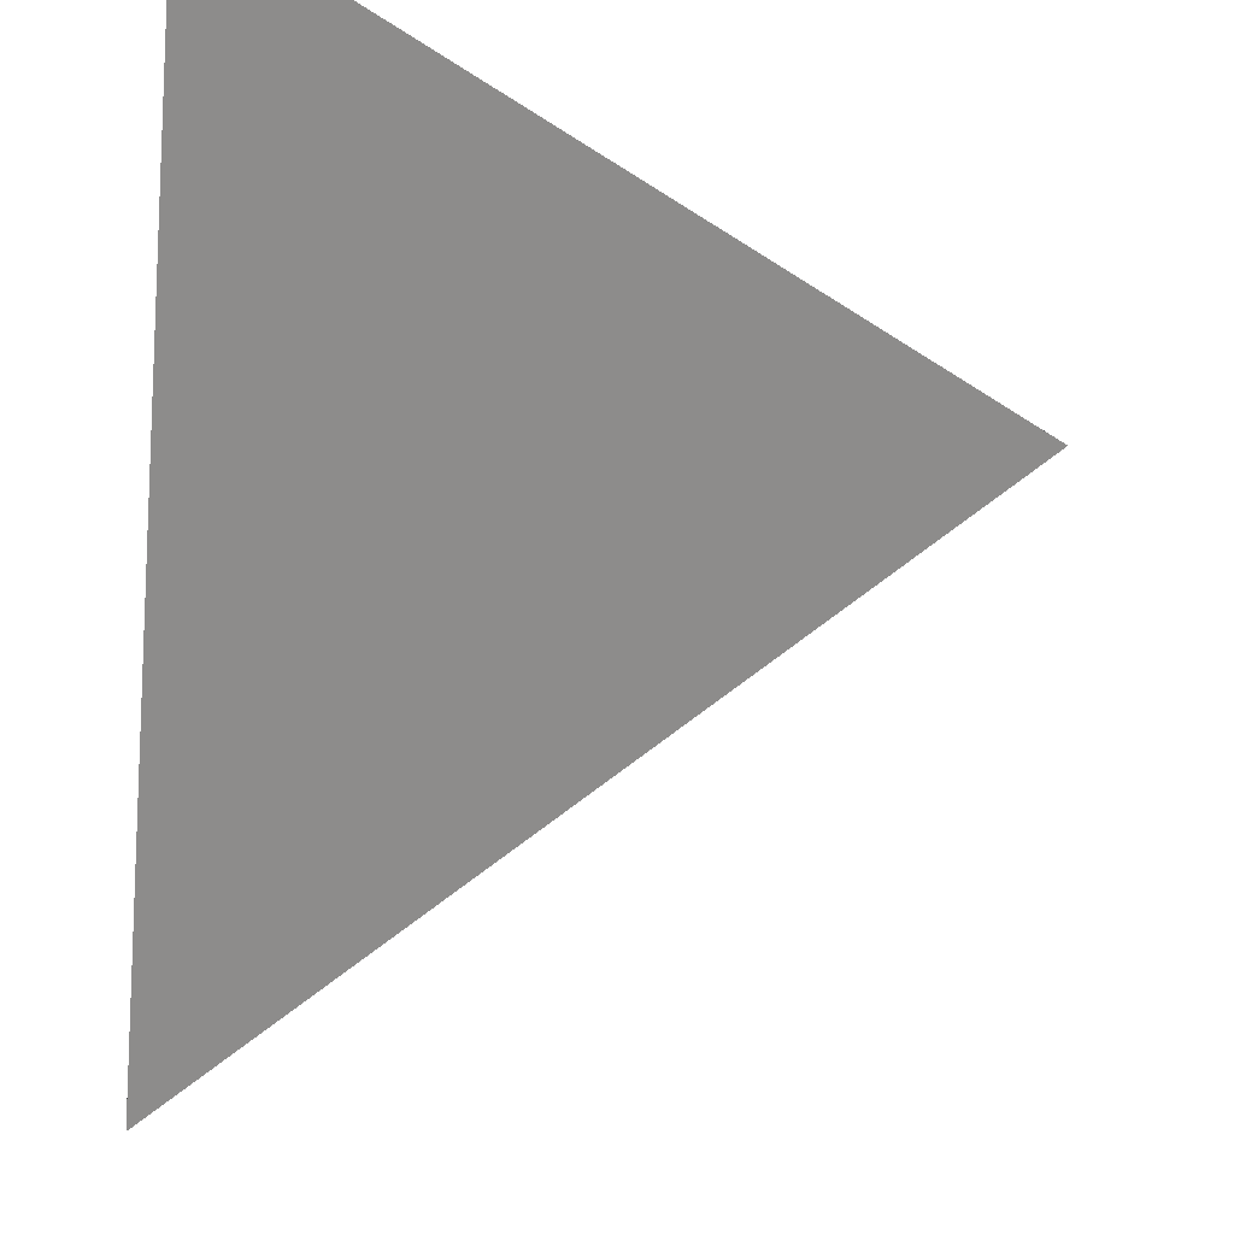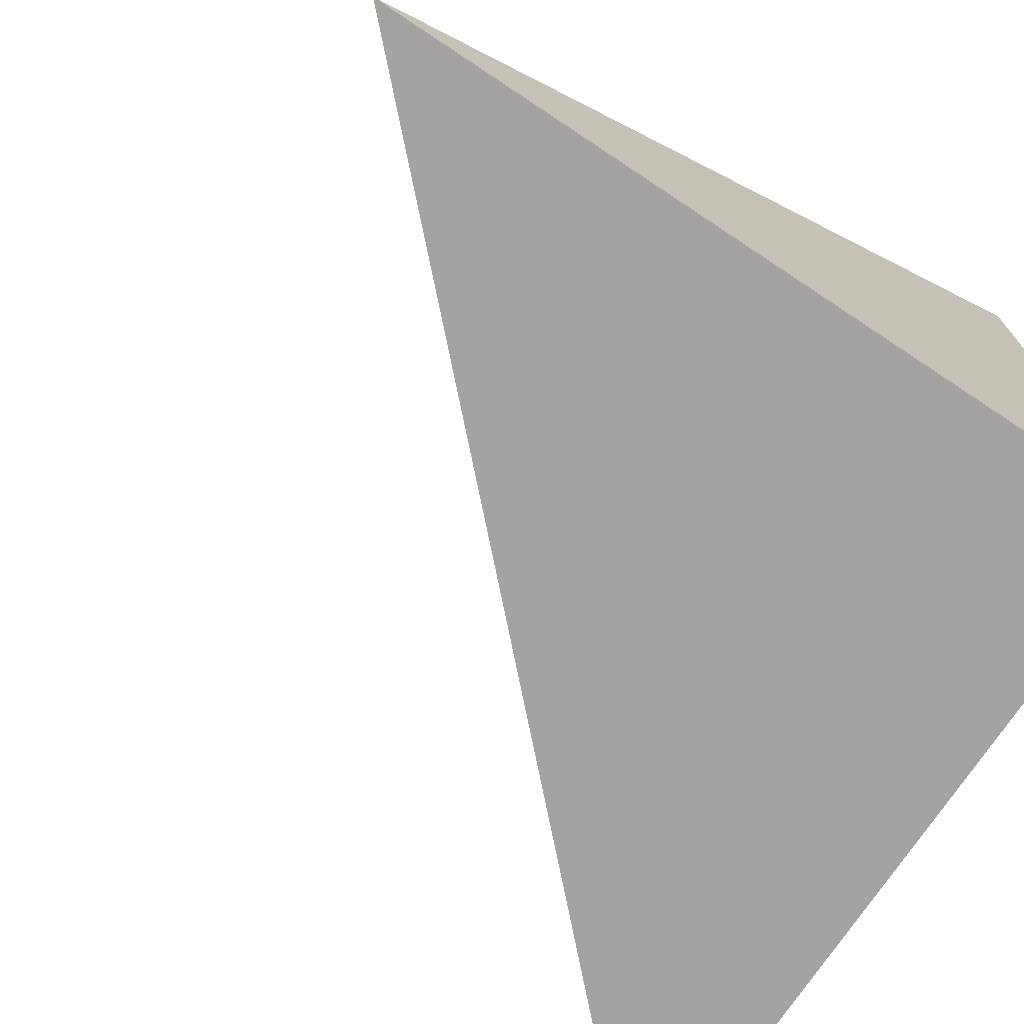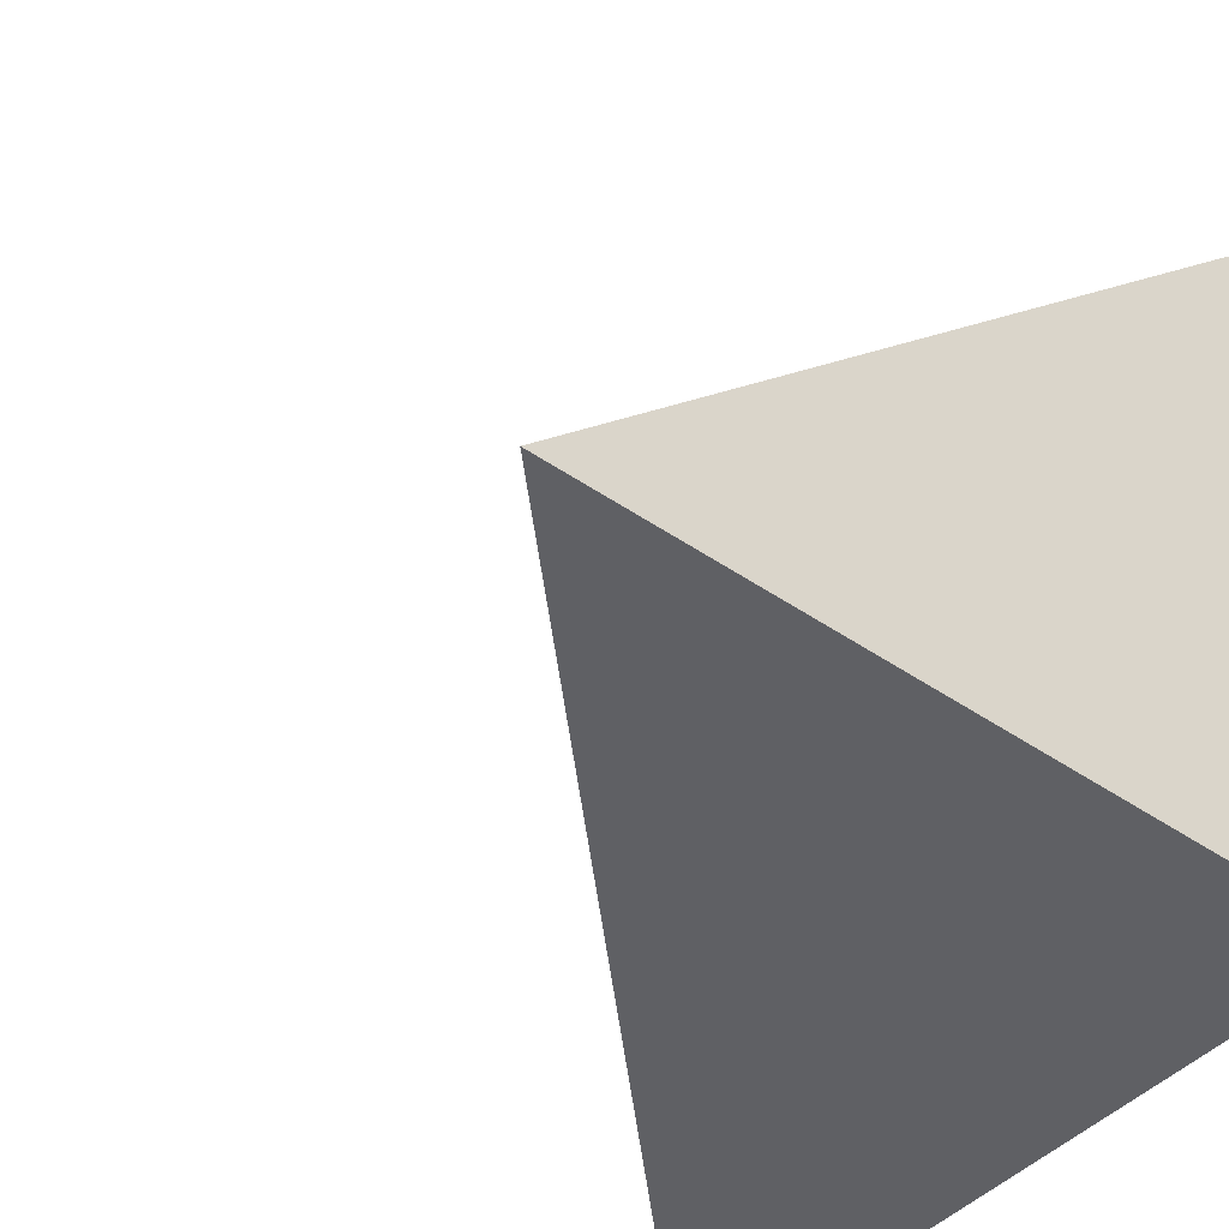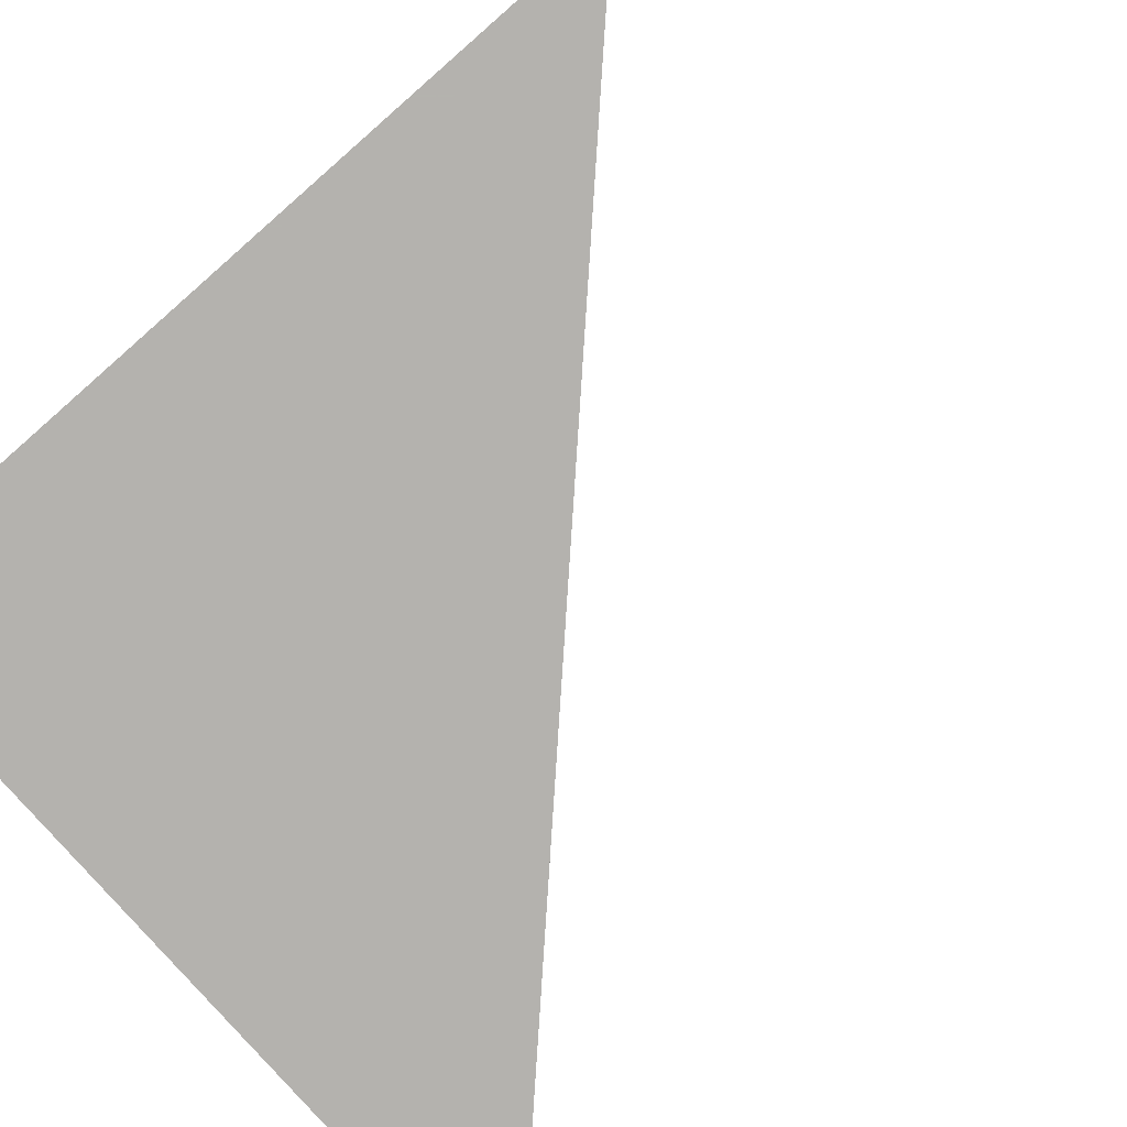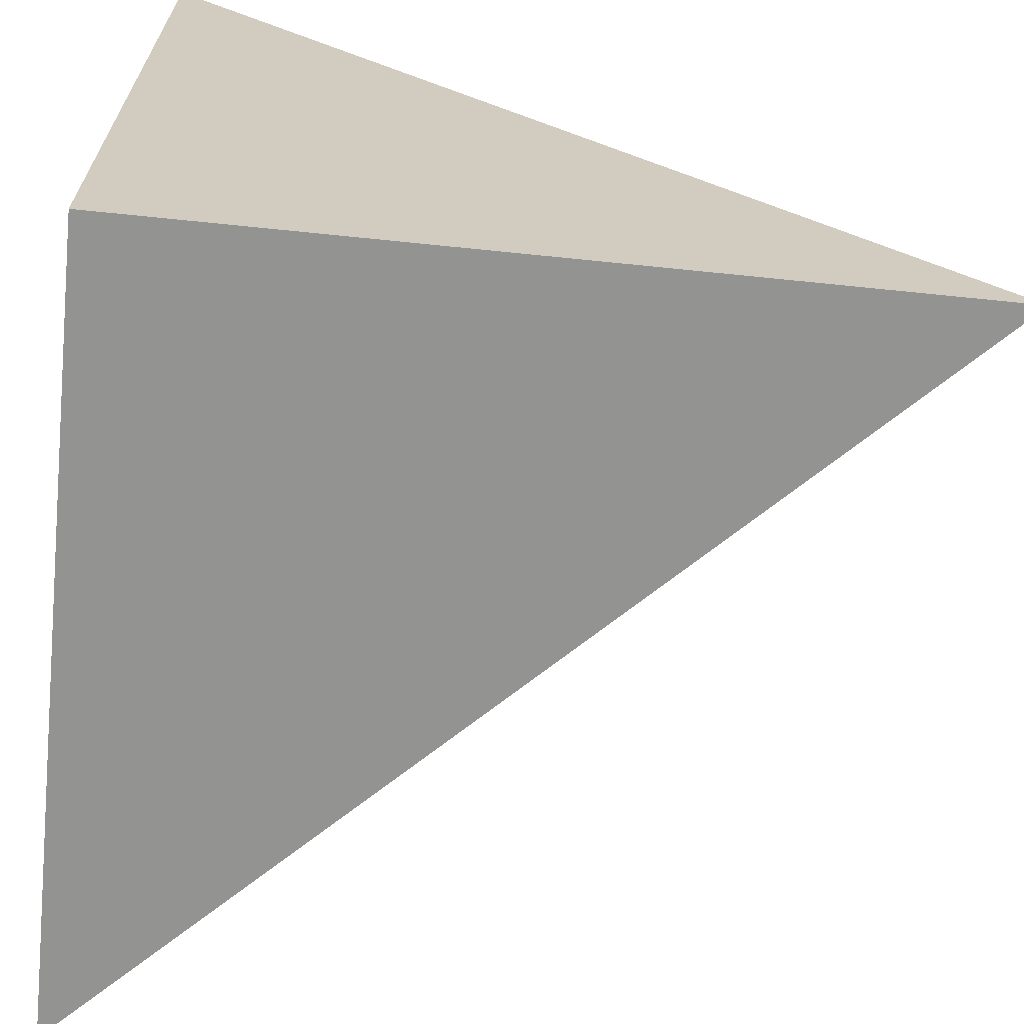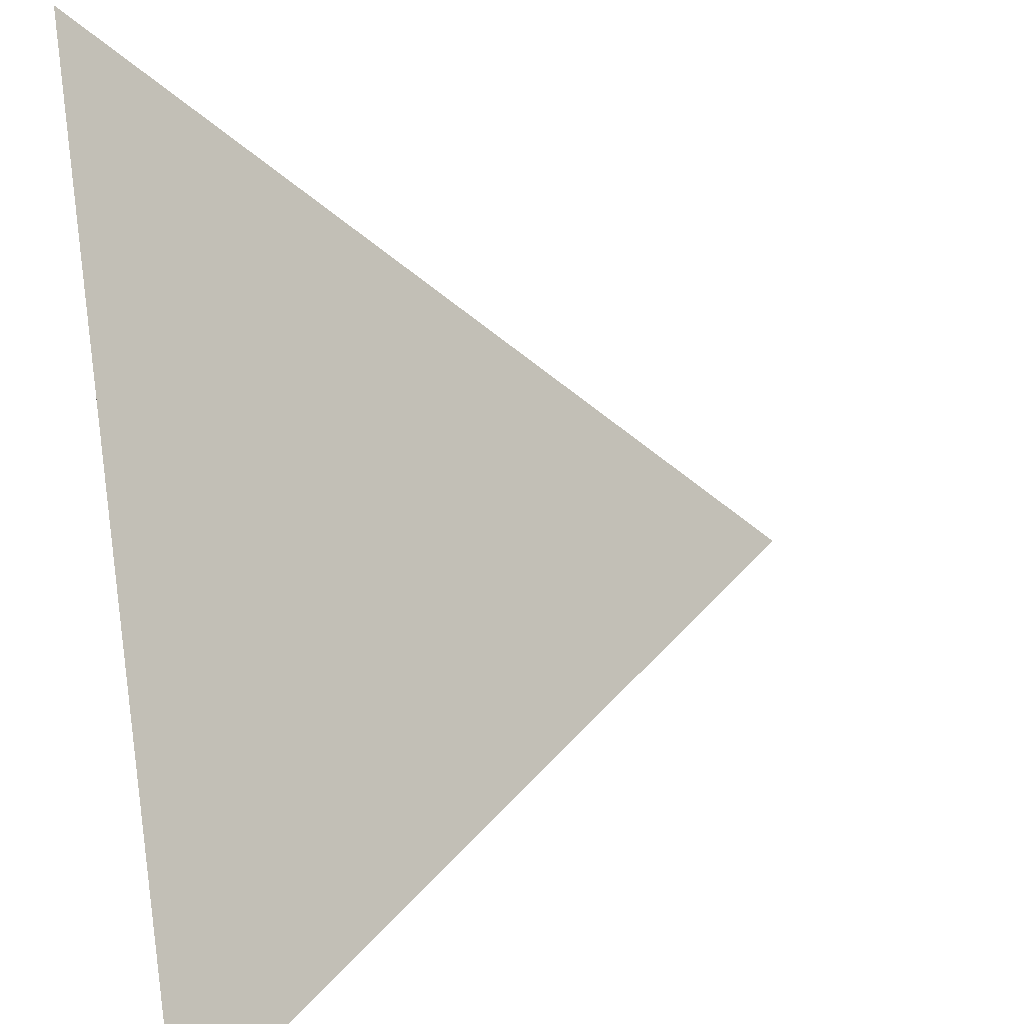
<metadata>
{"format":"obj","ext":"obj","renderer":"f3d","projection":"perspective","resolution":1024,"background":"white","views":[{"elev":68.0,"azim":7.4,"up":"+Y"},{"elev":-73.1,"azim":146.4,"up":"+Y"},{"elev":-44.2,"azim":141.0,"up":"+Y"},{"elev":-79.8,"azim":-48.7,"up":"+Y"},{"elev":-66.6,"azim":-95.9,"up":"+Y"},{"elev":37.4,"azim":79.8,"up":"+Z"}]}
</metadata>
<code>
v  1  0.9961  1
v  2  0.9961  1
v  1  1.996  1
v  1  0.9961  2
f 1 3 2
f 1 4 3
f 1 2 4
f 2 3 4

</code>
